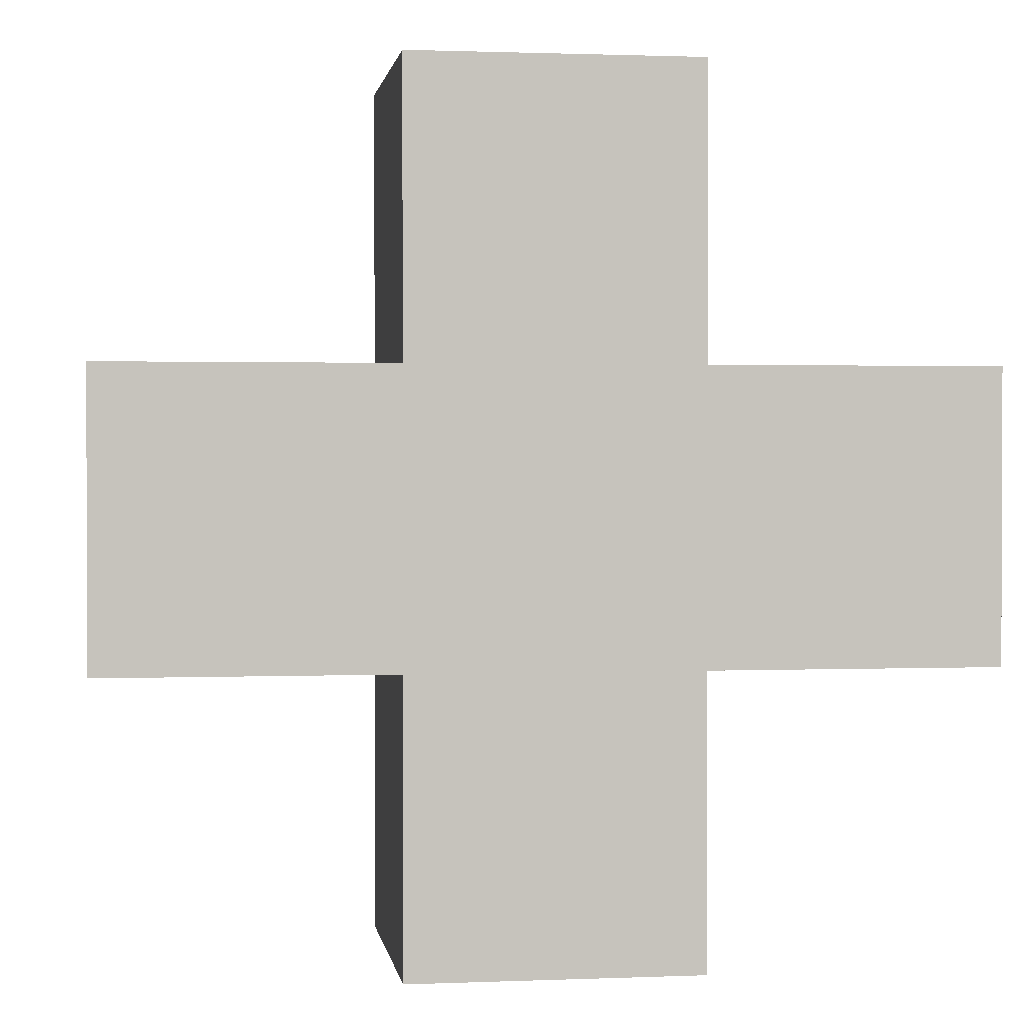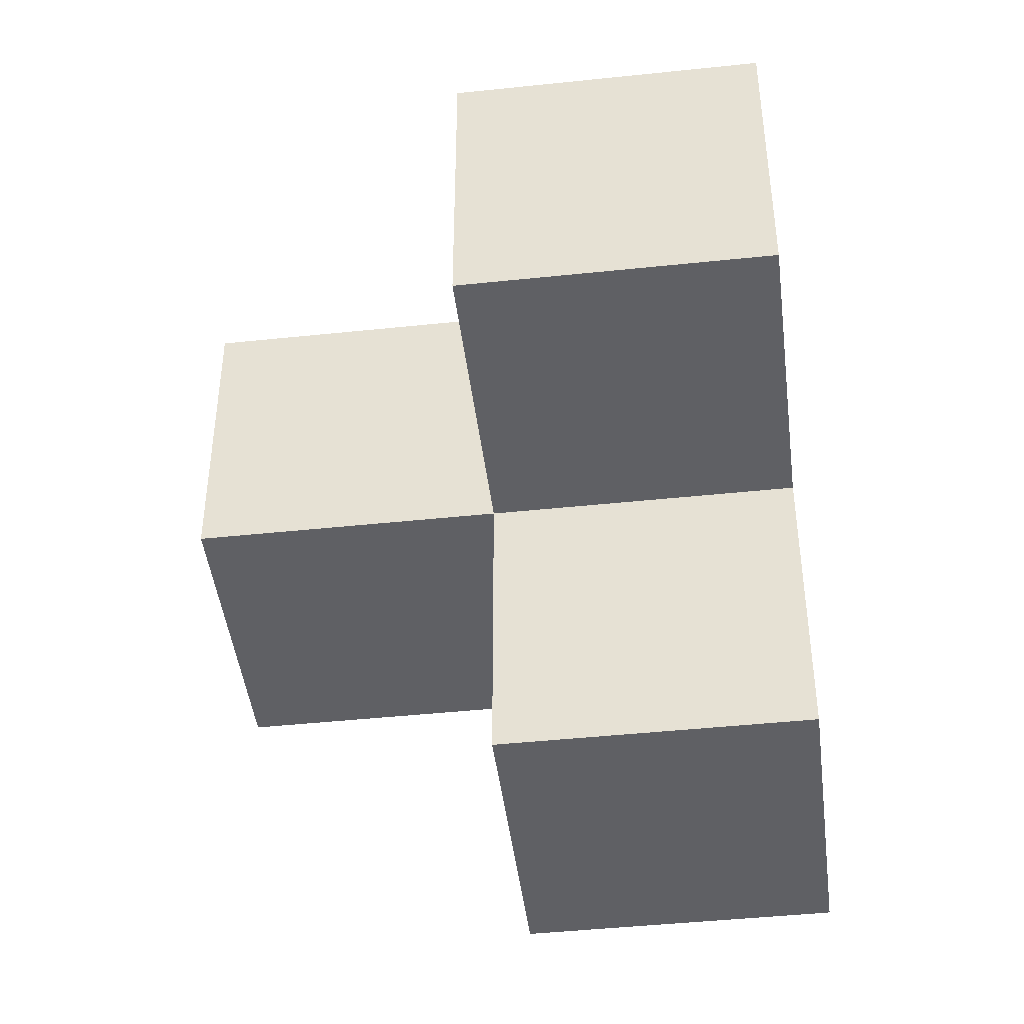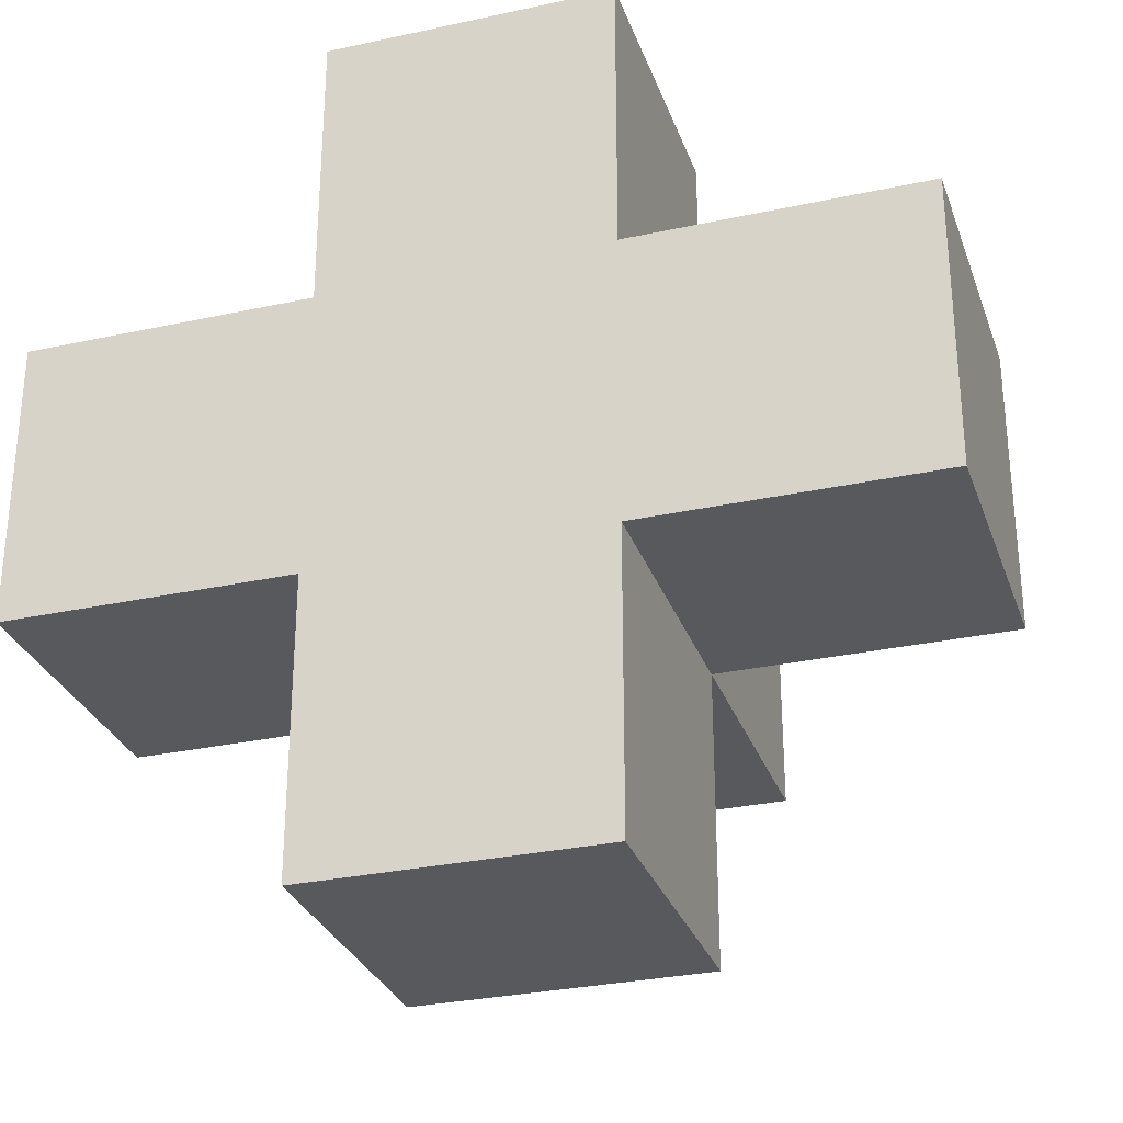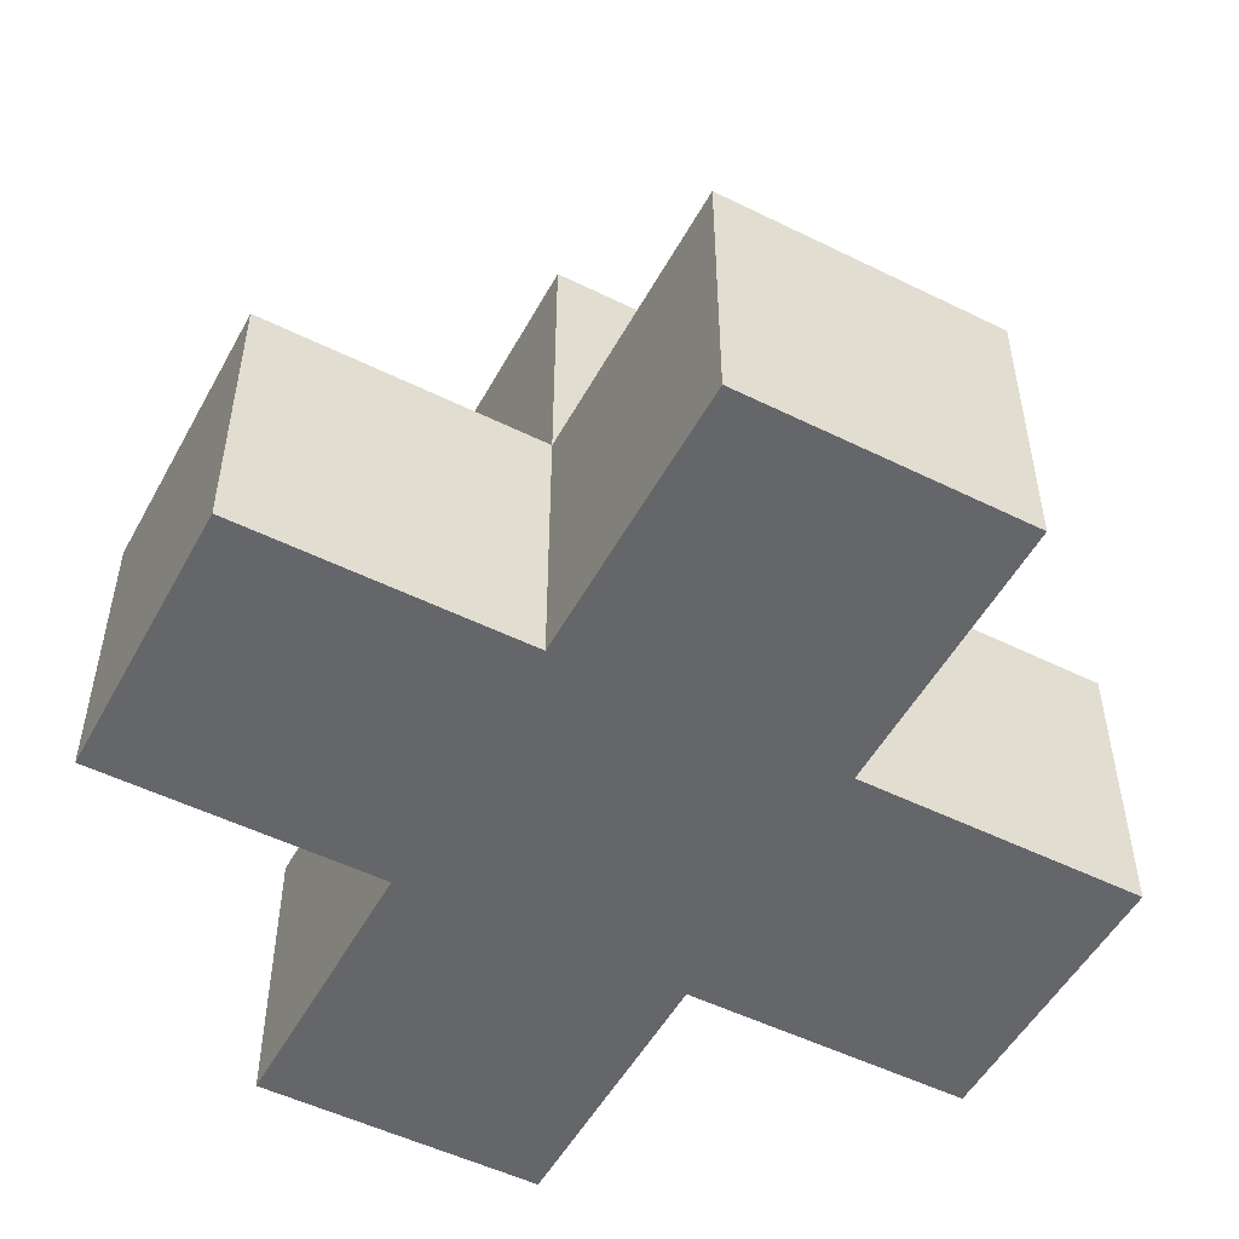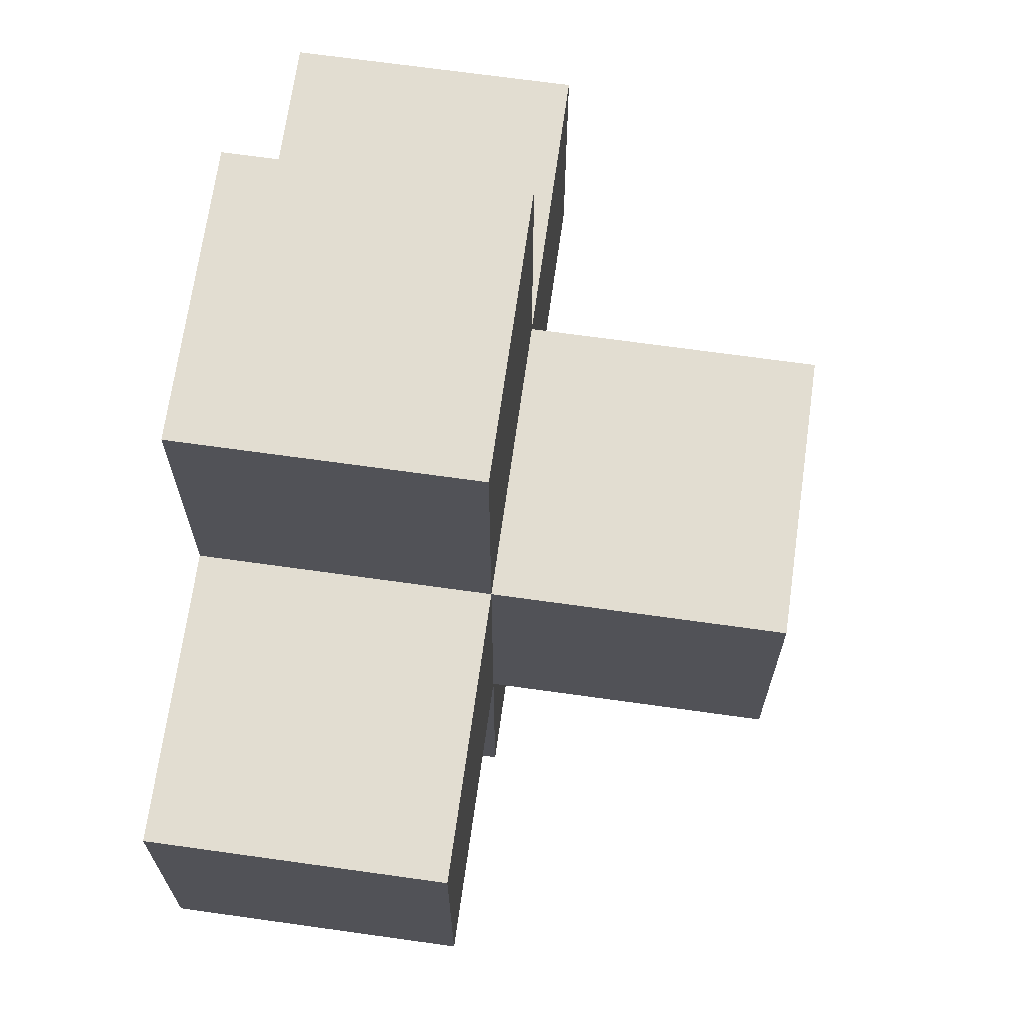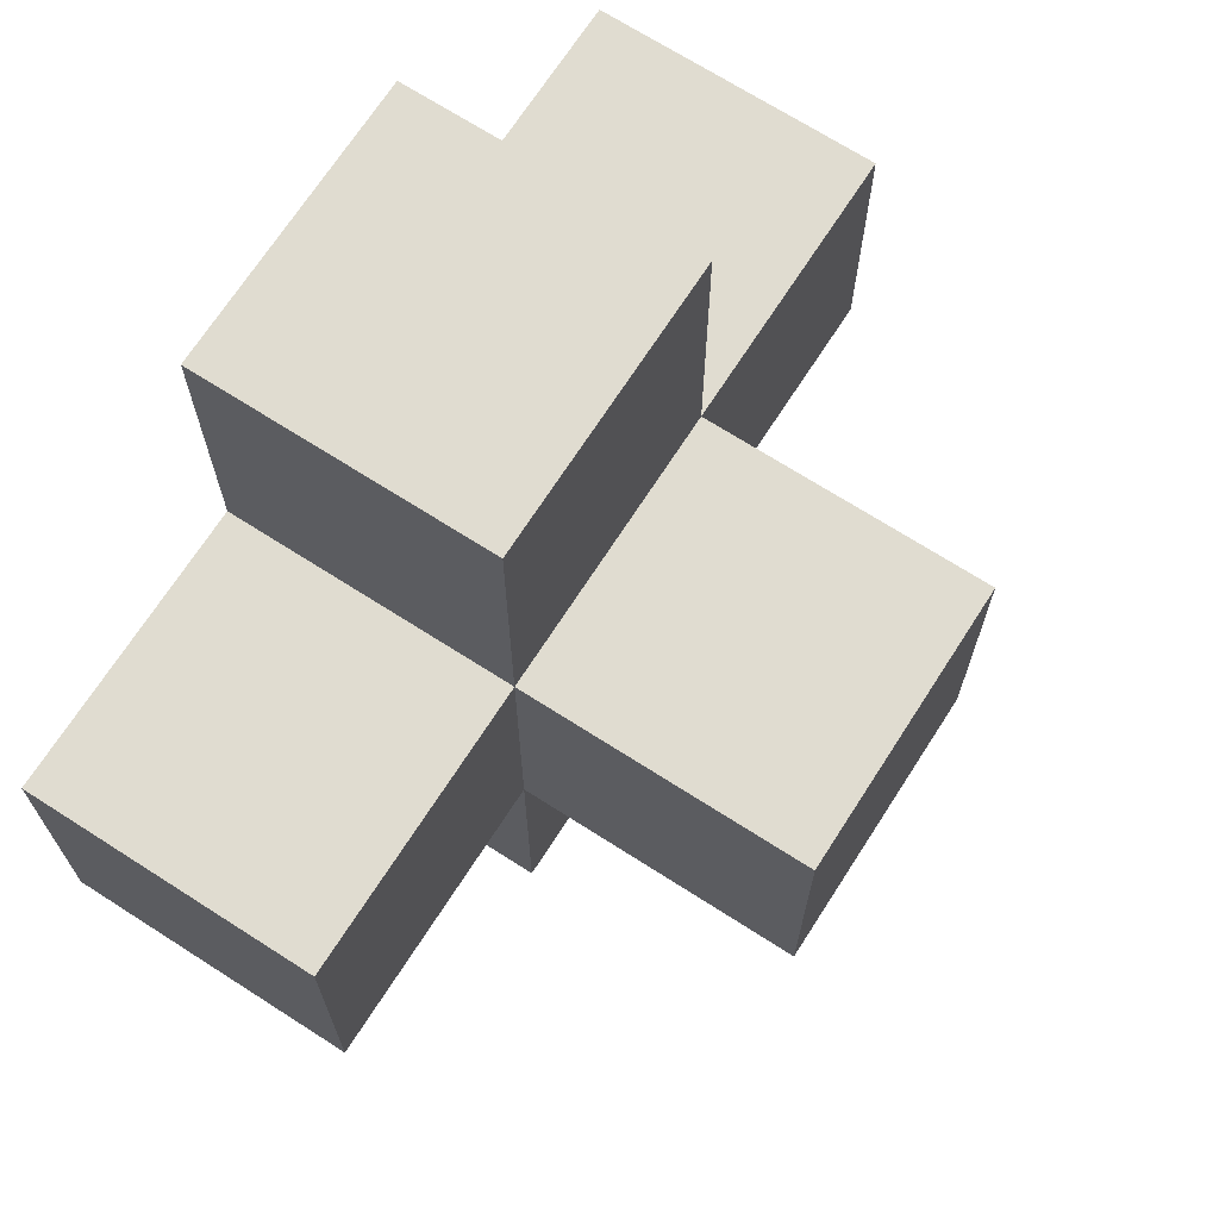
<metadata>
{"format":"obj","ext":"obj","renderer":"f3d","projection":"perspective","resolution":1024,"background":"white","views":[{"elev":1.2,"azim":-8.3,"up":"+Z"},{"elev":-44.8,"azim":-83.0,"up":"+Z"},{"elev":-29.8,"azim":17.7,"up":"+Z"},{"elev":-51.8,"azim":-118.1,"up":"+Y"},{"elev":68.5,"azim":98.0,"up":"+Z"},{"elev":69.6,"azim":122.7,"up":"+Z"}]}
</metadata>
<code>
o cauliflower_growth1
v 2.8 0 3.9
v 2.8 0 3.8
v 2.8 0.1 3.9
v 2.8 0.1 3.8
v 2.9 0 4
v 2.9 0 3.9
v 2.9 0 3.8
v 2.9 0 3.7
v 2.9 0.1 4
v 2.9 0.1 3.9
v 2.9 0.1 3.8
v 2.9 0.1 3.7
v 2.9 0.2 3.9
v 2.9 0.2 3.8
v 3 0 4
v 3 0 3.9
v 3 0 3.8
v 3 0 3.7
v 3 0.1 4
v 3 0.1 3.9
v 3 0.1 3.8
v 3 0.1 3.7
v 3 0.2 3.9
v 3 0.2 3.8
v 3.1 0 3.9
v 3.1 0 3.8
v 3.1 0.1 3.9
v 3.1 0.1 3.8
v 2.9 0 4
v 2.9 0.1 4
v 3 0 4
v 3 0.1 4
v 2.8 0 3.9
v 2.8 0.1 3.9
v 2.9 0 3.9
v 2.9 0.1 3.9
v 2.9 0.2 3.9
v 3 0 3.9
v 3 0.1 3.9
v 3 0.2 3.9
v 3.1 0 3.9
v 3.1 0.1 3.9
v 2.8 0 3.8
v 2.8 0.1 3.8
v 2.9 0 3.8
v 2.9 0.1 3.8
v 2.9 0.2 3.8
v 3 0 3.8
v 3 0.1 3.8
v 3 0.2 3.8
v 3.1 0 3.8
v 3.1 0.1 3.8
v 2.9 0 3.7
v 2.9 0.1 3.7
v 3 0 3.7
v 3 0.1 3.7
v 2.9 0 4
v 3 0 4
v 2.8 0 3.9
v 2.9 0 3.9
v 3 0 3.9
v 3.1 0 3.9
v 2.8 0 3.8
v 2.9 0 3.8
v 3 0 3.8
v 3.1 0 3.8
v 2.9 0 3.7
v 3 0 3.7
v 2.9 0.1 4
v 3 0.1 4
v 2.8 0.1 3.9
v 2.9 0.1 3.9
v 3 0.1 3.9
v 3.1 0.1 3.9
v 2.8 0.1 3.8
v 2.9 0.1 3.8
v 3 0.1 3.8
v 3.1 0.1 3.8
v 2.9 0.1 3.7
v 3 0.1 3.7
v 2.9 0.2 3.9
v 3 0.2 3.9
v 2.9 0.2 3.8
v 3 0.2 3.8
f 3 2 1
f 4 2 3
f 9 6 5
f 10 6 9
f 11 8 7
f 12 8 11
f 13 11 10
f 14 11 13
f 15 16 19
f 19 16 20
f 17 18 21
f 21 18 22
f 20 21 23
f 23 21 24
f 25 26 27
f 27 26 28
f 31 30 29
f 32 30 31
f 35 34 33
f 36 34 35
f 39 37 36
f 40 37 39
f 41 39 38
f 42 39 41
f 43 44 45
f 45 44 46
f 46 47 49
f 49 47 50
f 48 49 51
f 51 49 52
f 53 54 55
f 55 54 56
f 60 58 57
f 61 58 60
f 63 60 59
f 64 61 60
f 64 60 63
f 65 62 61
f 65 61 64
f 66 62 65
f 67 65 64
f 68 65 67
f 69 70 72
f 72 70 73
f 71 72 75
f 75 72 76
f 73 74 77
f 77 74 78
f 76 77 79
f 79 77 80
f 81 82 83
f 83 82 84

</code>
